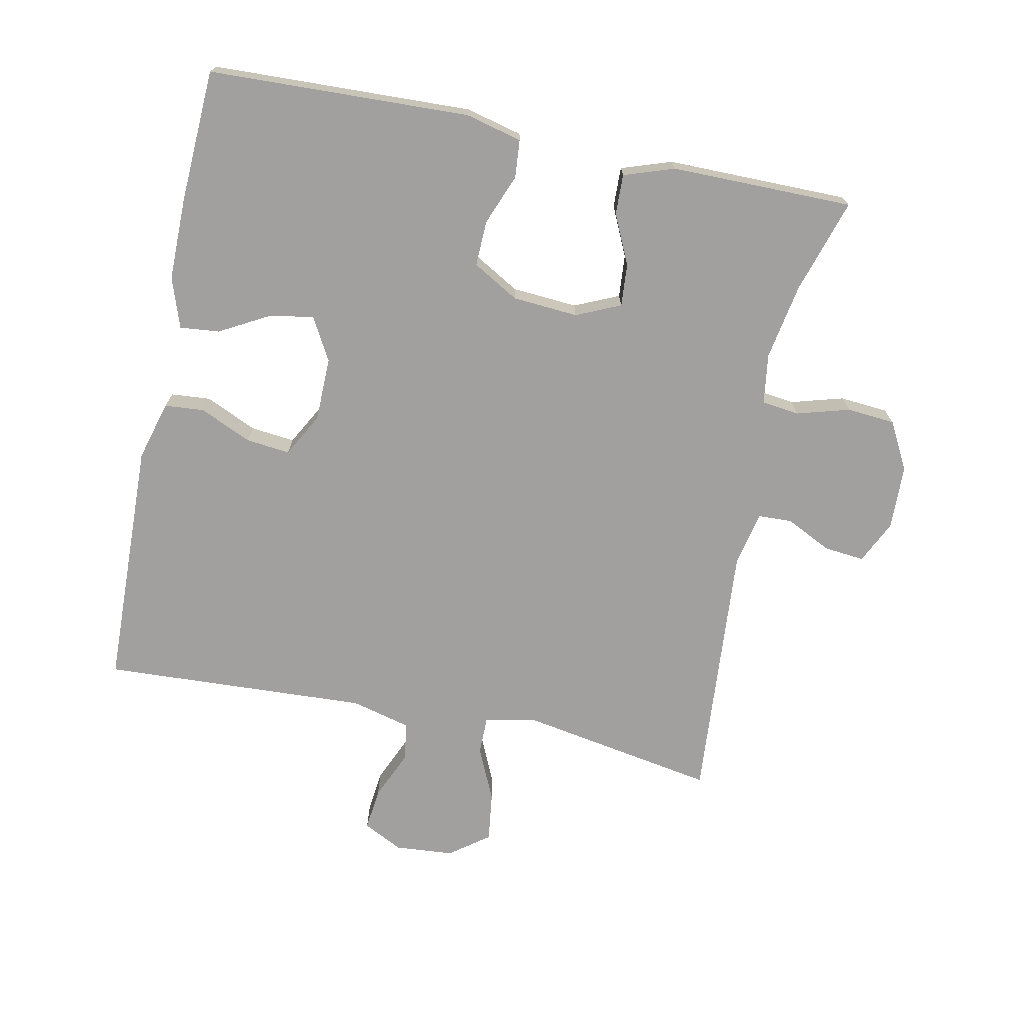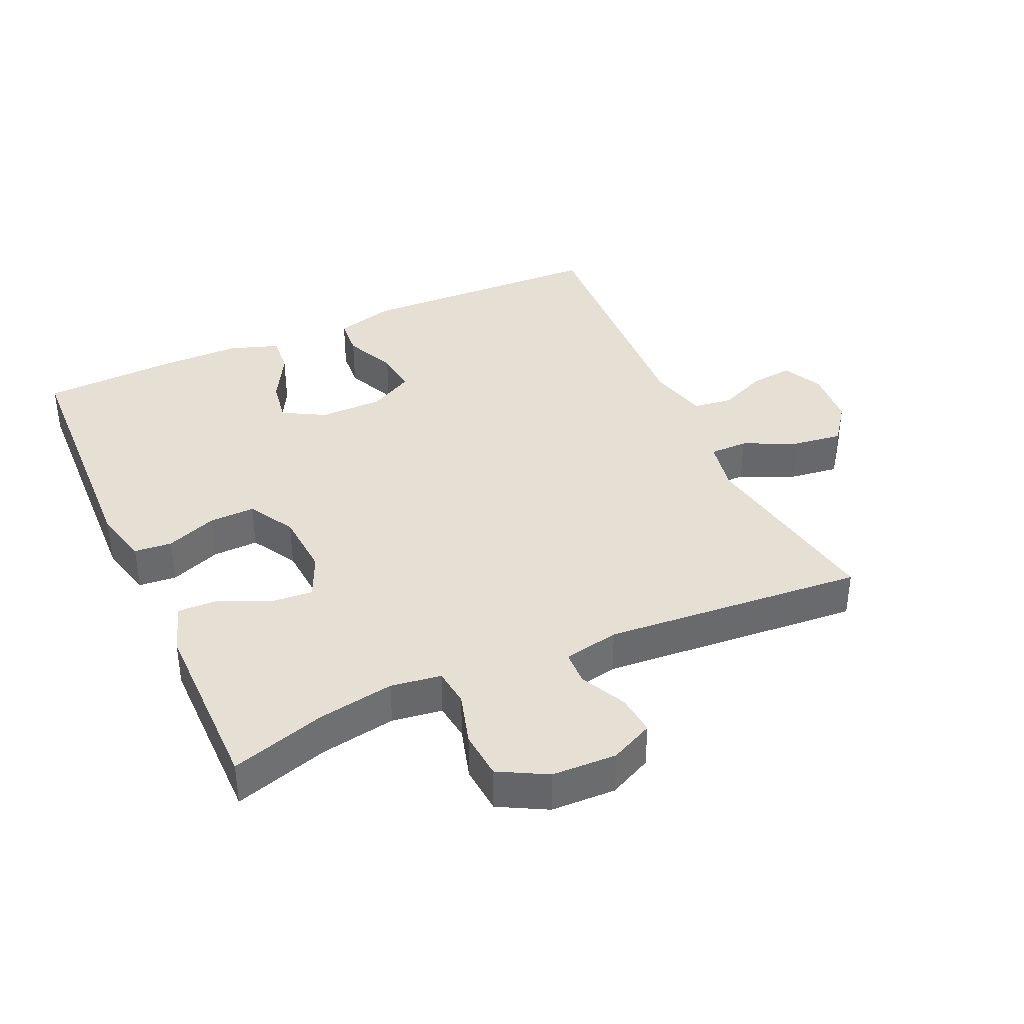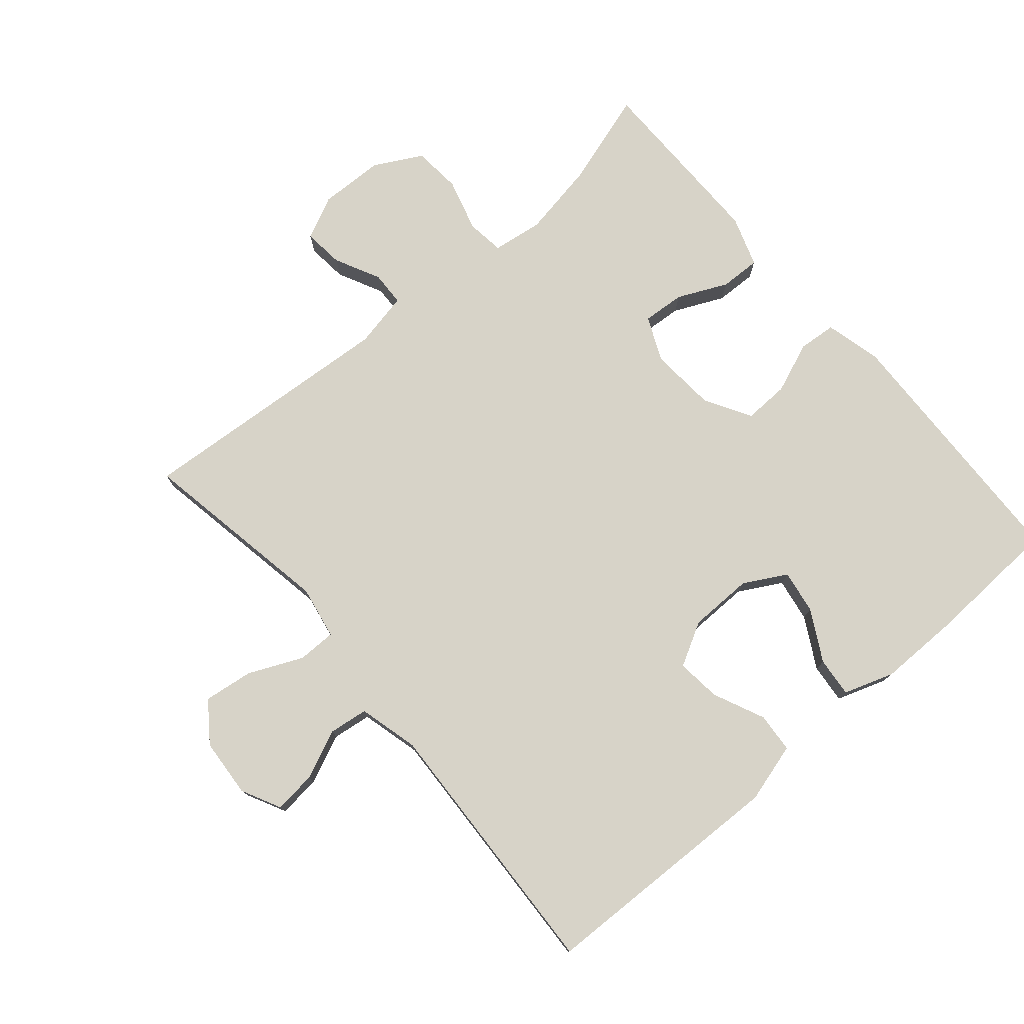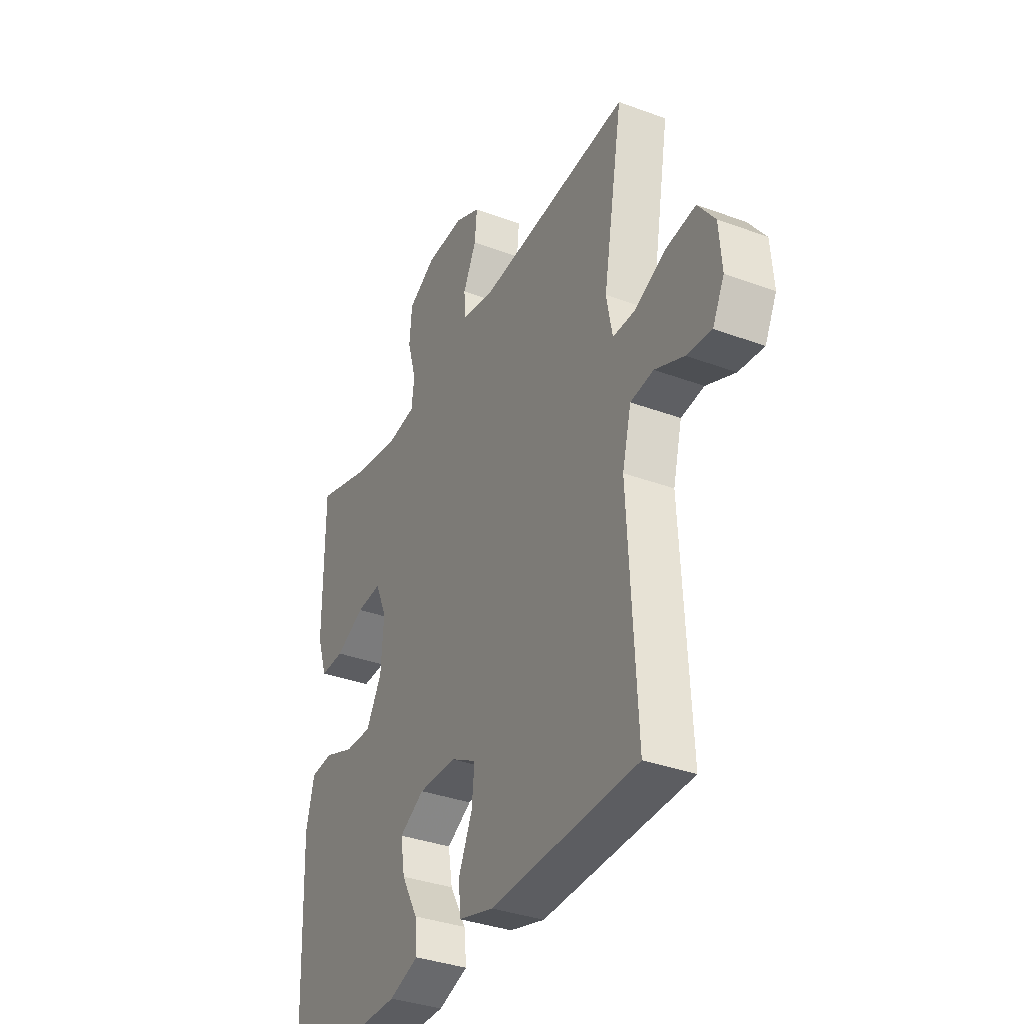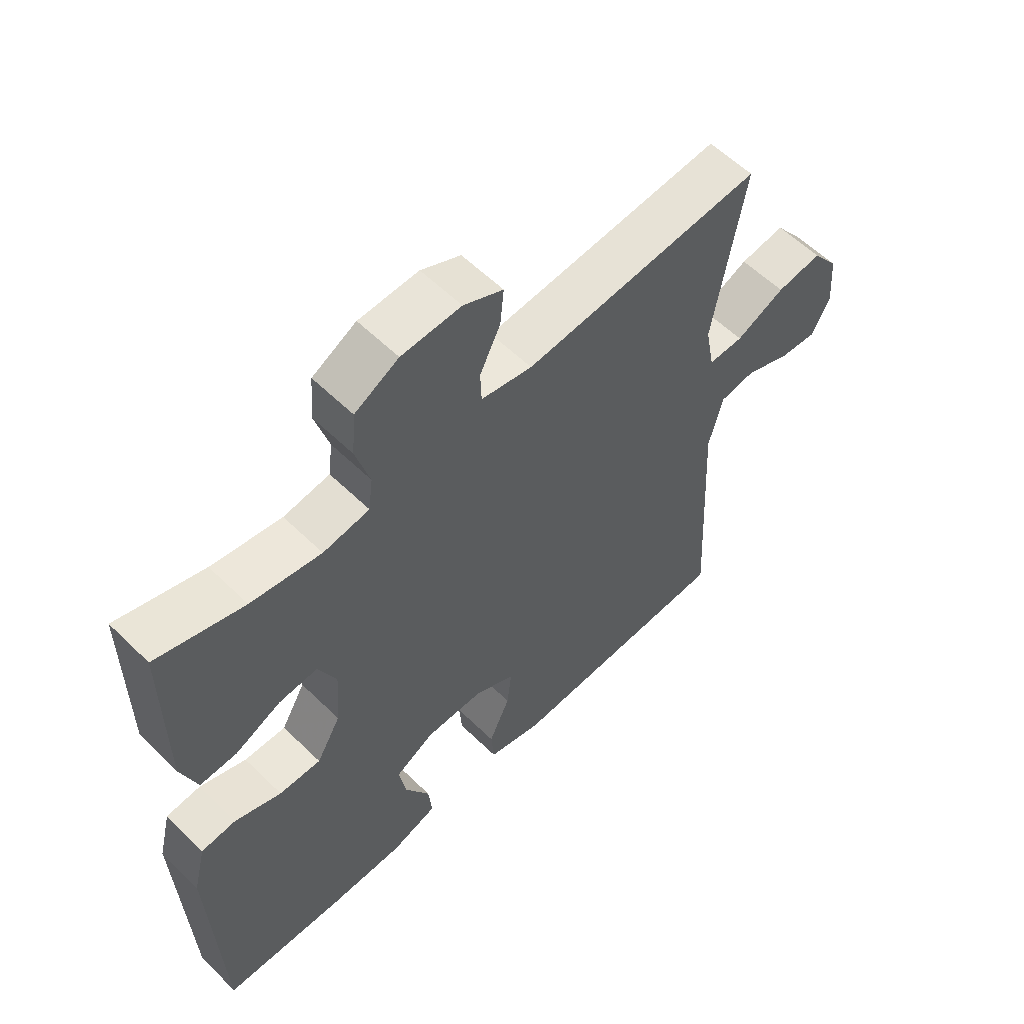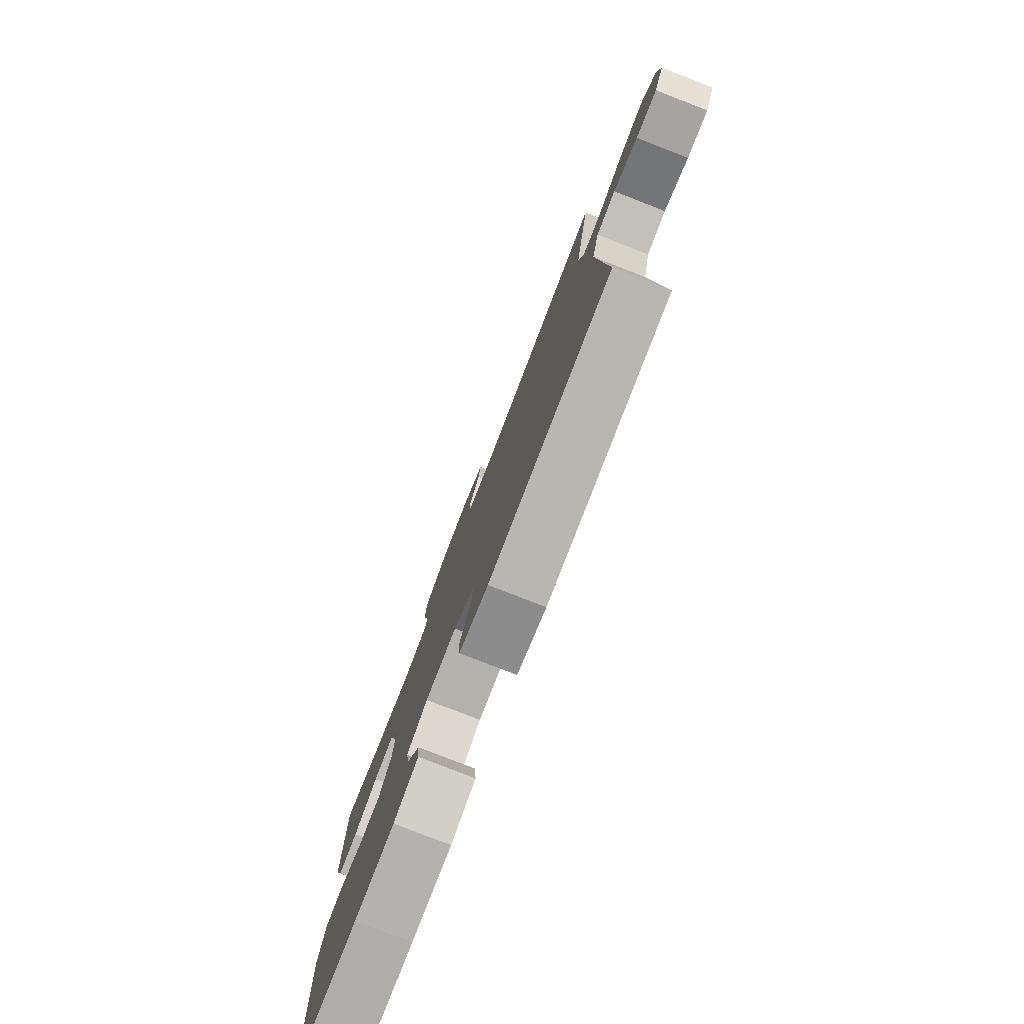
<metadata>
{"format":"obj","ext":"obj","renderer":"f3d","projection":"perspective","resolution":1024,"background":"white","views":[{"elev":-71.8,"azim":-101.7,"up":"+Y"},{"elev":38.0,"azim":-24.3,"up":"+Y"},{"elev":76.8,"azim":139.3,"up":"+Y"},{"elev":-35.3,"azim":63.8,"up":"+Z"},{"elev":58.0,"azim":-44.8,"up":"+Z"},{"elev":-79.7,"azim":68.8,"up":"+Z"}]}
</metadata>
<code>
v 0.5 0.07 -0.5
v 0.123 0.07 -0.512
v 0.033 0.07 -0.487
v 0.028 0.07 -0.427
v 0.063 0.07 -0.349
v 0.07 0.07 -0.282
v 0.004 0.07 -0.246
v -0.093 0.07 -0.245
v -0.157 0.07 -0.281
v -0.146 0.07 -0.347
v -0.104 0.07 -0.423
v -0.098 0.07 -0.483
v -0.174 0.07 -0.509
v -0.298 0.07 -0.509
v -0.5 0.07 -0.5
v -0.515 0.07 -0.104
v -0.494 0.07 -0.019
v -0.437 0.07 -0.014
v -0.36 0.07 -0.044
v -0.291 0.07 -0.046
v -0.251 0.07 0.024
v -0.244 0.07 0.123
v -0.274 0.07 0.19
v -0.338 0.07 0.185
v -0.413 0.07 0.15
v -0.474 0.07 0.148
v -0.5 0.07 0.224
v -0.5 0.07 0.346
v -0.5 0.07 0.5
v -0.357 0.07 0.456
v -0.242 0.07 0.436
v -0.166 0.07 0.447
v -0.159 0.07 0.504
v -0.182 0.07 0.584
v -0.176 0.07 0.657
v -0.104 0.07 0.696
v -0.006 0.07 0.699
v 0.059 0.07 0.668
v 0.053 0.07 0.607
v 0.019 0.07 0.538
v 0.021 0.07 0.486
v 0.105 0.07 0.469
v 0.5 0.07 0.5
v 0.449 0.07 0.204
v 0.464 0.07 0.124
v 0.522 0.07 0.124
v 0.603 0.07 0.161
v 0.678 0.07 0.171
v 0.722 0.07 0.112
v 0.729 0.07 0.023
v 0.699 0.07 -0.037
v 0.635 0.07 -0.03
v 0.561 0.07 0.002
v 0.502 0.07 -0.006
v 0.479 0.07 -0.097
v 0.5 0 -0.5
v 0.123 0 -0.512
v 0.033 0 -0.487
v 0.028 0 -0.427
v 0.063 0 -0.349
v 0.07 0 -0.282
v 0.004 0 -0.246
v -0.093 0 -0.245
v -0.157 0 -0.281
v -0.146 0 -0.347
v -0.104 0 -0.423
v -0.098 0 -0.483
v -0.174 0 -0.509
v -0.298 0 -0.509
v -0.5 0 -0.5
v -0.515 0 -0.104
v -0.494 0 -0.019
v -0.437 0 -0.014
v -0.36 0 -0.044
v -0.291 0 -0.046
v -0.251 0 0.024
v -0.244 0 0.123
v -0.274 0 0.19
v -0.338 0 0.185
v -0.413 0 0.15
v -0.474 0 0.148
v -0.5 0 0.224
v -0.5 0 0.346
v -0.5 0 0.5
v -0.357 0 0.456
v -0.242 0 0.436
v -0.166 0 0.447
v -0.159 0 0.504
v -0.182 0 0.584
v -0.176 0 0.657
v -0.104 0 0.696
v -0.006 0 0.699
v 0.059 0 0.668
v 0.053 0 0.607
v 0.019 0 0.538
v 0.021 0 0.486
v 0.105 0 0.469
v 0.5 0 0.5
v 0.449 0 0.204
v 0.464 0 0.124
v 0.522 0 0.124
v 0.603 0 0.161
v 0.678 0 0.171
v 0.722 0 0.112
v 0.729 0 0.023
v 0.699 0 -0.037
v 0.635 0 -0.03
v 0.561 0 0.002
v 0.502 0 -0.006
v 0.479 0 -0.097
f 50 51 52 53
f 48 49 50 53
f 46 47 48 53
f 45 46 53 54
f 42 43 44
f 41 42 44 45
f 37 38 39 40
f 37 40 41
f 36 37 41
f 33 34 35 36
f 32 33 36 41
f 28 29 30
f 28 30 31
f 27 28 31 32
f 24 25 26 27
f 23 24 27 32
f 16 17 18 19
f 16 19 20
f 15 16 20
f 14 15 20 21
f 10 11 12 13
f 9 10 13 14
f 2 3 4 5
f 55 1 2 5
f 55 5 6
f 54 55 6 7
f 45 54 7 8
f 41 45 8 9
f 22 23 32 41
f 21 22 41 9
f 9 14 21
f 108 107 106 105
f 108 105 104 103
f 108 103 102 101
f 109 108 101 100
f 99 98 97
f 100 99 97 96
f 95 94 93 92
f 96 95 92
f 96 92 91
f 91 90 89 88
f 96 91 88 87
f 85 84 83
f 86 85 83
f 87 86 83 82
f 82 81 80 79
f 87 82 79 78
f 74 73 72 71
f 75 74 71
f 75 71 70
f 76 75 70 69
f 68 67 66 65
f 69 68 65 64
f 60 59 58 57
f 60 57 56 110
f 61 60 110
f 62 61 110 109
f 63 62 109 100
f 64 63 100 96
f 96 87 78 77
f 64 96 77 76
f 76 69 64
f 1 56 57 2
f 2 57 58 3
f 3 58 59 4
f 4 59 60 5
f 5 60 61 6
f 6 61 62 7
f 7 62 63 8
f 8 63 64 9
f 9 64 65 10
f 10 65 66 11
f 11 66 67 12
f 12 67 68 13
f 13 68 69 14
f 14 69 70 15
f 15 70 71 16
f 16 71 72 17
f 17 72 73 18
f 18 73 74 19
f 19 74 75 20
f 20 75 76 21
f 21 76 77 22
f 22 77 78 23
f 23 78 79 24
f 24 79 80 25
f 25 80 81 26
f 26 81 82 27
f 27 82 83 28
f 28 83 84 29
f 29 84 85 30
f 30 85 86 31
f 31 86 87 32
f 32 87 88 33
f 33 88 89 34
f 34 89 90 35
f 35 90 91 36
f 36 91 92 37
f 37 92 93 38
f 38 93 94 39
f 39 94 95 40
f 40 95 96 41
f 41 96 97 42
f 42 97 98 43
f 43 98 99 44
f 44 99 100 45
f 45 100 101 46
f 46 101 102 47
f 47 102 103 48
f 48 103 104 49
f 49 104 105 50
f 50 105 106 51
f 51 106 107 52
f 52 107 108 53
f 53 108 109 54
f 54 109 110 55
f 55 110 56 1

</code>
